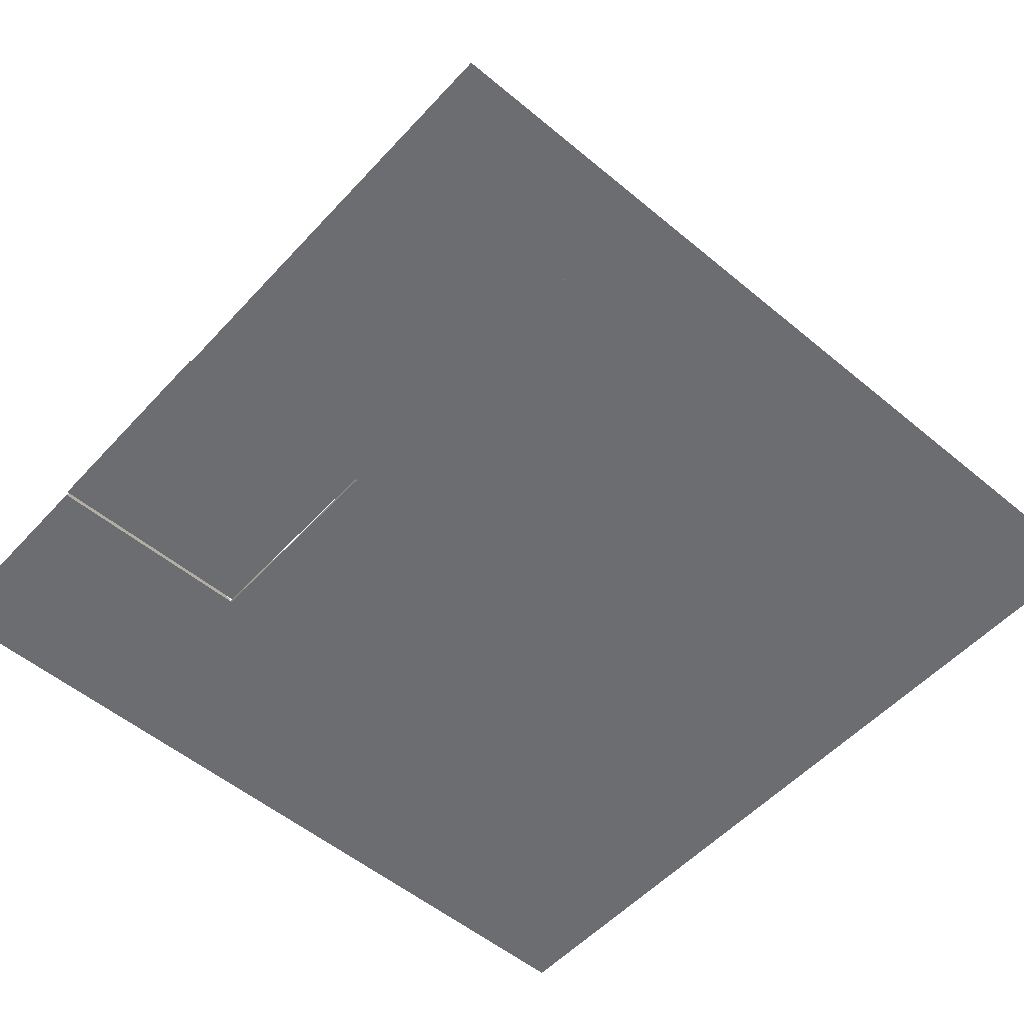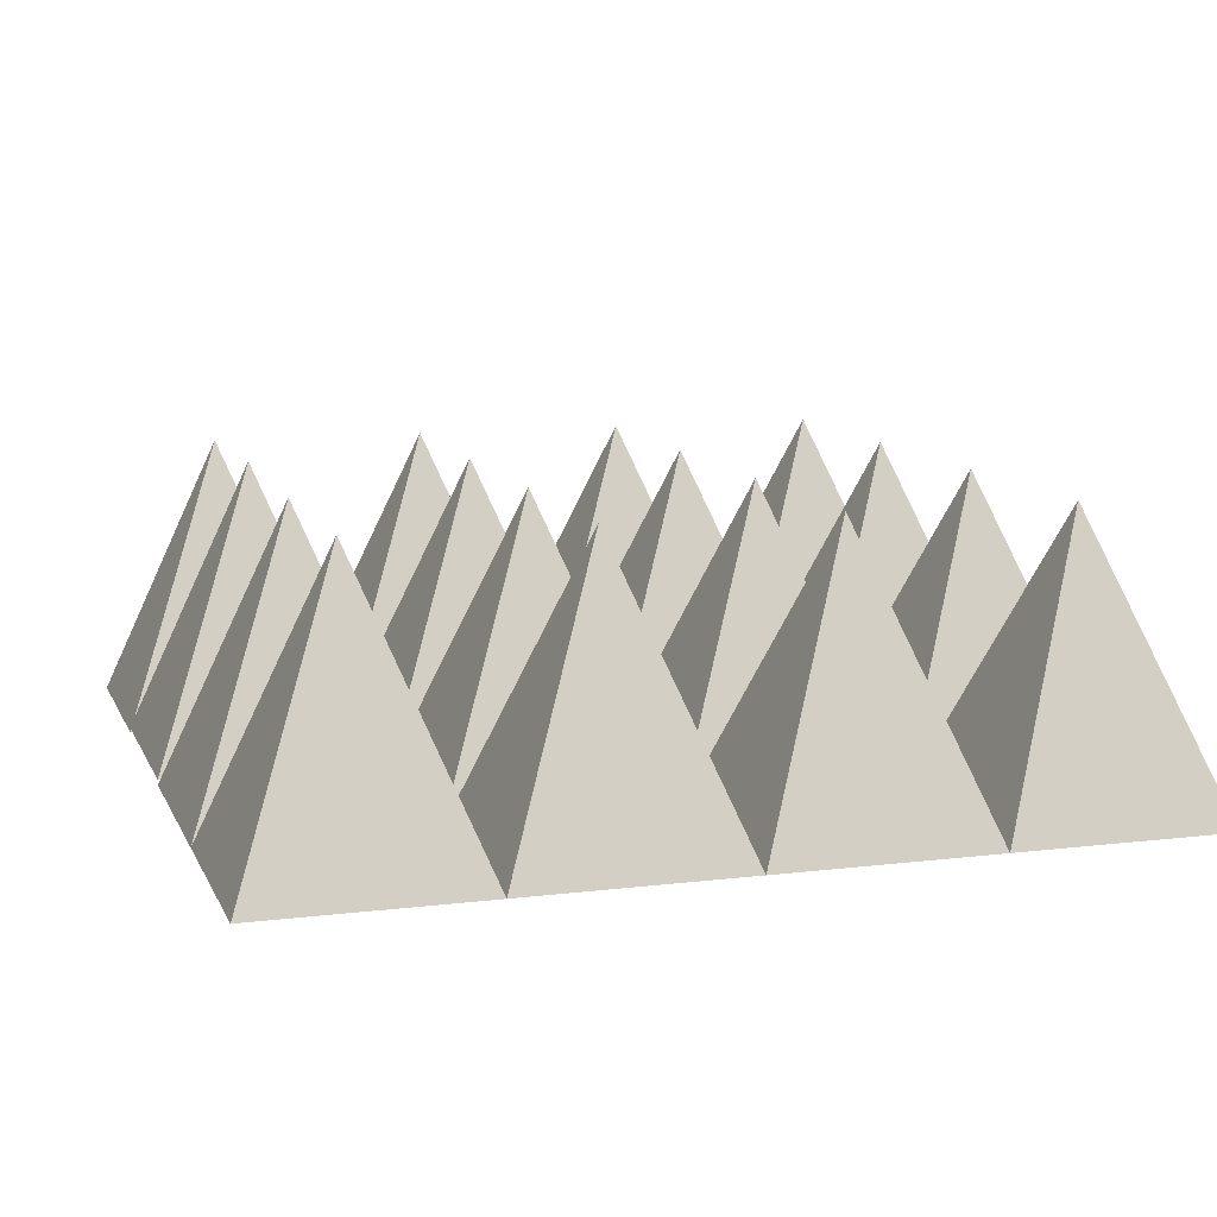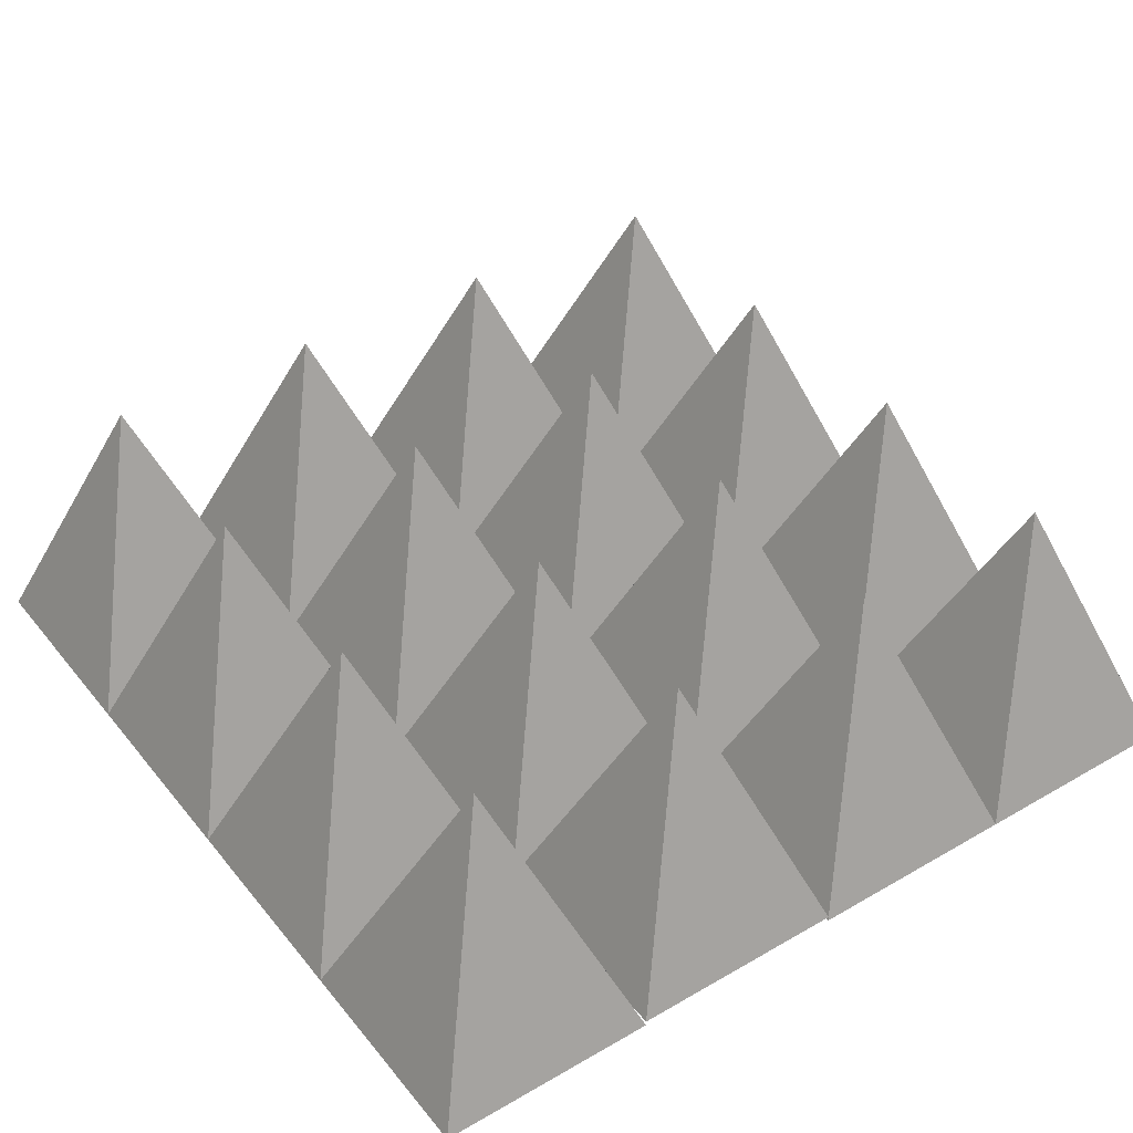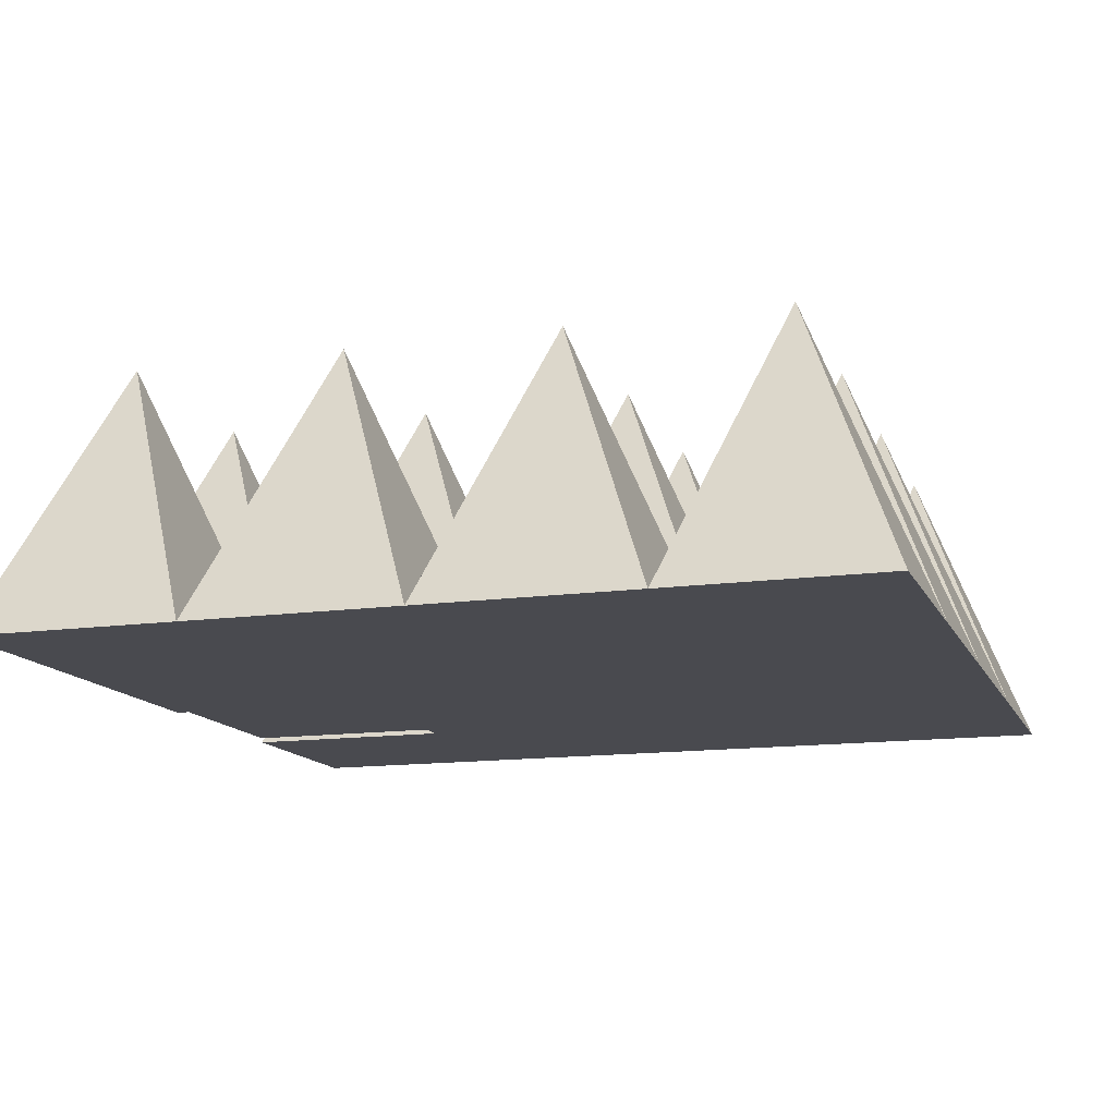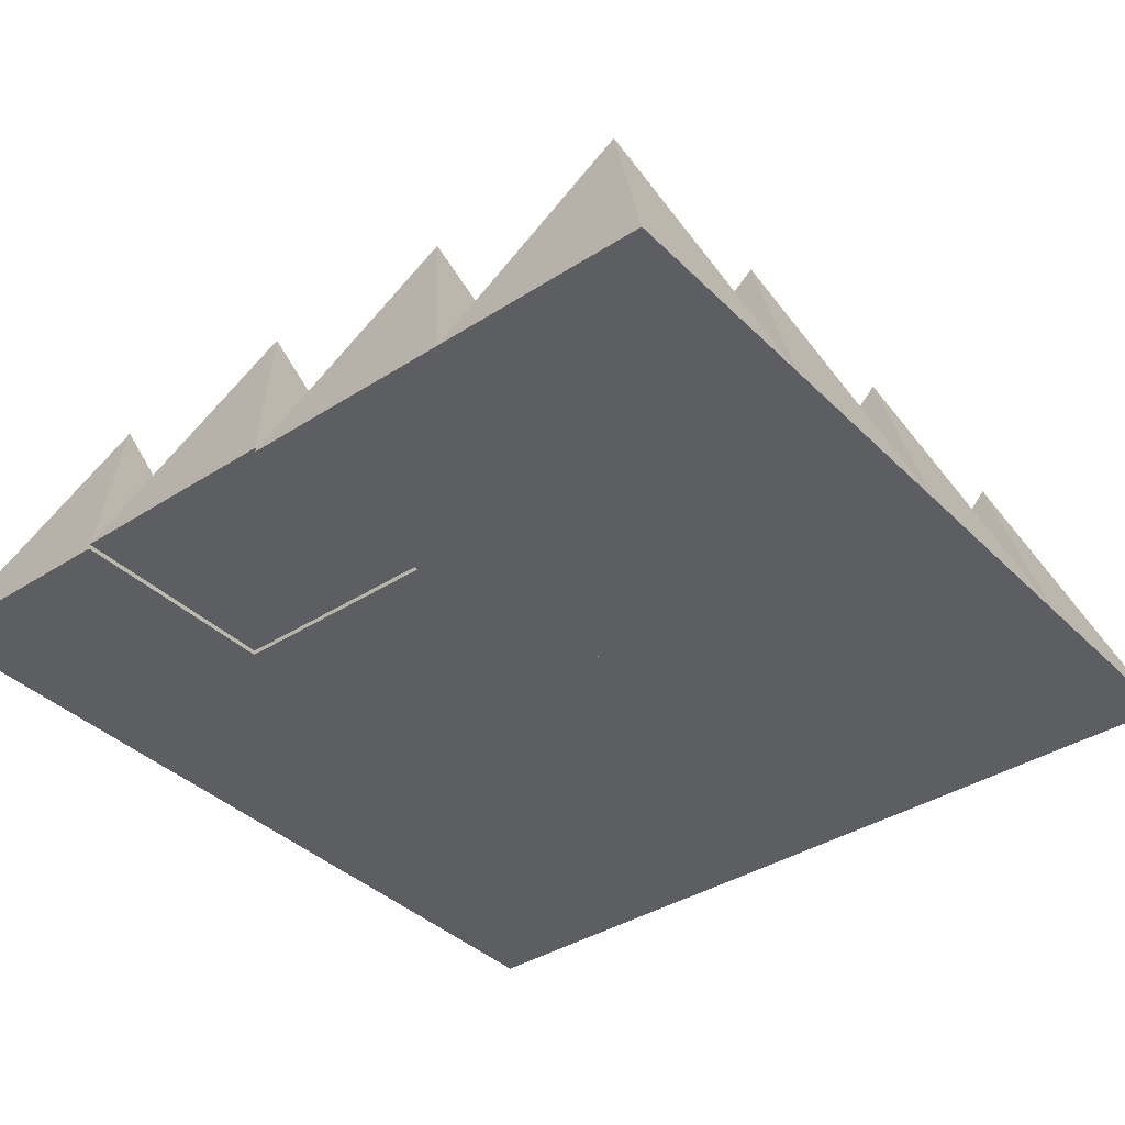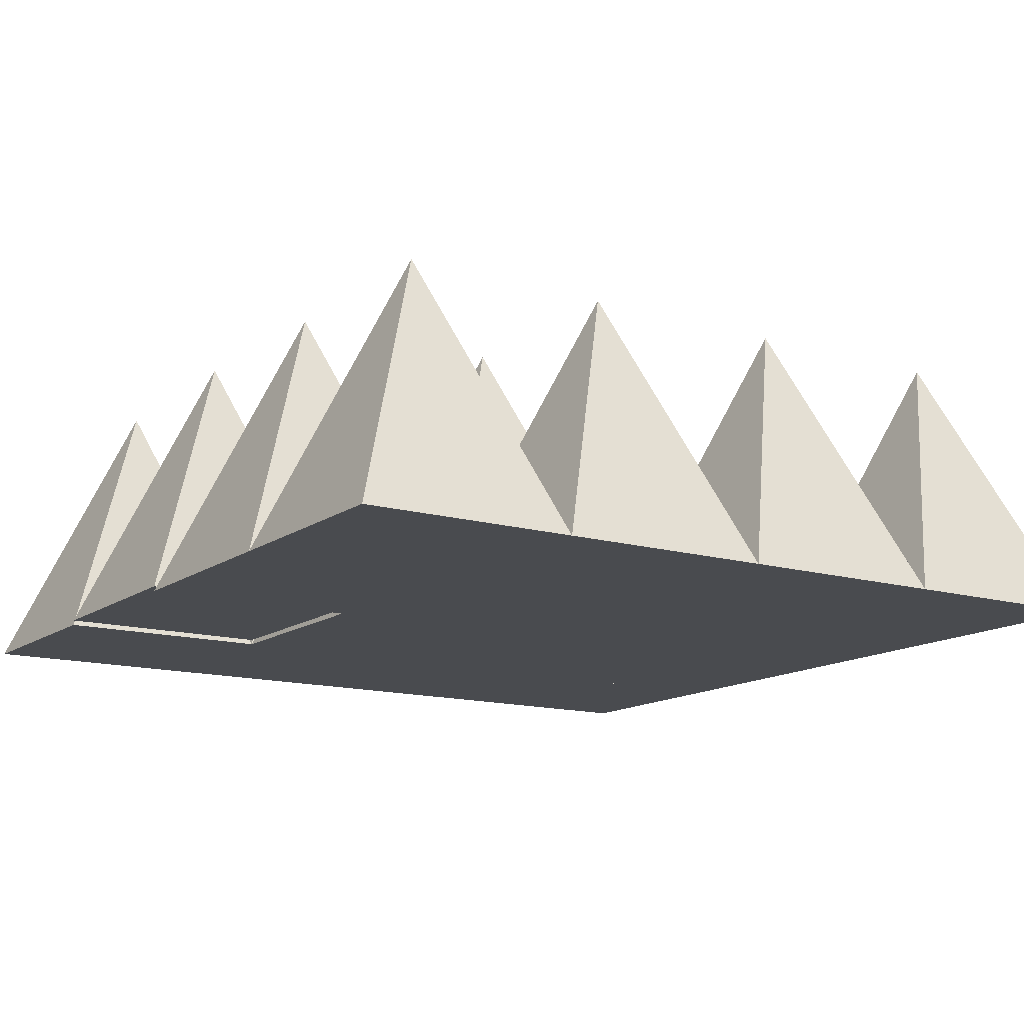
<metadata>
{"format":"obj","ext":"obj","renderer":"f3d","projection":"perspective","resolution":1024,"background":"white","views":[{"elev":-54.0,"azim":-131.5,"up":"+Y"},{"elev":10.7,"azim":-107.1,"up":"+Y"},{"elev":40.7,"azim":144.8,"up":"+Y"},{"elev":-13.5,"azim":-72.3,"up":"+Y"},{"elev":-38.3,"azim":-140.9,"up":"+Y"},{"elev":-13.9,"azim":-123.0,"up":"+Y"}]}
</metadata>
<code>
g pb_Mesh-58748948
v -0.5 0.8479 0.5
v -0.8 0.08 0.2
v -0.2 0.08 0.2
v -0.5 0.8479 0.5
v -0.8 0.08 0.8
v -0.8 0.08 0.2
v -0.5 0.8479 0.5
v -0.2 0.08 0.8
v -0.8 0.08 0.8
v -0.5 0.8479 0.5
v -0.2 0.08 0.2
v -0.2 0.08 0.8
v -0.2 0.08 0.2
v -0.8 0.08 0.2
v -0.2 0.08 0.8
v -0.8 0.08 0.8
v -1.7 0.8479 0.5
v -2 0.08 0.2
v -1.4 0.08 0.2
v -1.7 0.8479 0.5
v -2 0.08 0.8
v -2 0.08 0.2
v -1.7 0.8479 0.5
v -1.4 0.08 0.8
v -2 0.08 0.8
v -1.7 0.8479 0.5
v -1.4 0.08 0.2
v -1.4 0.08 0.8
v -1.4 0.08 0.2
v -2 0.08 0.2
v -1.4 0.08 0.8
v -2 0.08 0.8
v -1.7 0.8479 -1.3
v -2 0.08 -1.6
v -1.4 0.08 -1.6
v -1.7 0.8479 -1.3
v -2 0.08 -1
v -2 0.08 -1.6
v -1.7 0.8479 -1.3
v -1.4 0.08 -1
v -2 0.08 -1
v -1.7 0.8479 -1.3
v -1.4 0.08 -1.6
v -1.4 0.08 -1
v -1.4 0.08 -1.6
v -2 0.08 -1.6
v -1.4 0.08 -1
v -2 0.08 -1
v -0.5 0.8479 -1.3
v -0.8 0.08 -1.6
v -0.2 0.08 -1.6
v -0.5 0.8479 -1.3
v -0.8 0.08 -1
v -0.8 0.08 -1.6
v -0.5 0.8479 -1.3
v -0.2 0.08 -1
v -0.8 0.08 -1
v -0.5 0.8479 -1.3
v -0.2 0.08 -1.6
v -0.2 0.08 -1
v -0.2 0.08 -1.6
v -0.8 0.08 -1.6
v -0.2 0.08 -1
v -0.8 0.08 -1
v -2.3 0.8479 -0.1
v -2.6 0.08 -0.4
v -2 0.08 -0.4
v -2.3 0.8479 -0.1
v -2.6 0.08 0.2
v -2.6 0.08 -0.4
v -2.3 0.8479 -0.1
v -2 0.08 0.2
v -2.6 0.08 0.2
v -2.3 0.8479 -0.1
v -2 0.08 -0.4
v -2 0.08 0.2
v -2 0.08 -0.4
v -2.6 0.08 -0.4
v -2 0.08 0.2
v -2.6 0.08 0.2
v -1.7 0.8479 -0.1
v -2 0.08 -0.4
v -1.4 0.08 -0.4
v -1.7 0.8479 -0.1
v -2 0.08 0.2
v -2 0.08 -0.4
v -1.7 0.8479 -0.1
v -1.4 0.08 0.2
v -2 0.08 0.2
v -1.7 0.8479 -0.1
v -1.4 0.08 -0.4
v -1.4 0.08 0.2
v -1.4 0.08 -0.4
v -2 0.08 -0.4
v -1.4 0.08 0.2
v -2 0.08 0.2
v -0.5 0.8479 -0.1
v -0.8 0.08 -0.4
v -0.2 0.08 -0.4
v -0.5 0.8479 -0.1
v -0.8 0.08 0.2
v -0.8 0.08 -0.4
v -0.5 0.8479 -0.1
v -0.2 0.08 0.2
v -0.8 0.08 0.2
v -0.5 0.8479 -0.1
v -0.2 0.08 -0.4
v -0.2 0.08 0.2
v -0.2 0.08 -0.4
v -0.8 0.08 -0.4
v -0.2 0.08 0.2
v -0.8 0.08 0.2
v -2.3 0.8479 -1.3
v -2.6 0.08 -1.6
v -2 0.08 -1.6
v -2.3 0.8479 -1.3
v -2.6 0.08 -1
v -2.6 0.08 -1.6
v -2.3 0.8479 -1.3
v -2 0.08 -1
v -2.6 0.08 -1
v -2.3 0.8479 -1.3
v -2 0.08 -1.6
v -2 0.08 -1
v -2 0.08 -1.6
v -2.6 0.08 -1.6
v -2 0.08 -1
v -2.6 0.08 -1
v -1.1 0.8479 -0.1
v -1.4 0.08 -0.4
v -0.8 0.08 -0.4
v -1.1 0.8479 -0.1
v -1.4 0.08 0.2
v -1.4 0.08 -0.4
v -1.1 0.8479 -0.1
v -0.8 0.08 0.2
v -1.4 0.08 0.2
v -1.1 0.8479 -0.1
v -0.8 0.08 -0.4
v -0.8 0.08 0.2
v -0.8 0.08 -0.4
v -1.4 0.08 -0.4
v -0.8 0.08 0.2
v -1.4 0.08 0.2
v -2.3 0.8479 0.5
v -2.6 0.08 0.2
v -2 0.08 0.2
v -2.3 0.8479 0.5
v -2.6 0.08 0.8
v -2.6 0.08 0.2
v -2.3 0.8479 0.5
v -2 0.08 0.8
v -2.6 0.08 0.8
v -2.3 0.8479 0.5
v -2 0.08 0.2
v -2 0.08 0.8
v -2 0.08 0.2
v -2.6 0.08 0.2
v -2 0.08 0.8
v -2.6 0.08 0.8
v -1.1 0.8479 0.5
v -1.4 0.08 0.2
v -0.8 0.08 0.2
v -1.1 0.8479 0.5
v -1.4 0.08 0.8
v -1.4 0.08 0.2
v -1.1 0.8479 0.5
v -0.8 0.08 0.8
v -1.4 0.08 0.8
v -1.1 0.8479 0.5
v -0.8 0.08 0.2
v -0.8 0.08 0.8
v -0.8 0.08 0.2
v -1.4 0.08 0.2
v -0.8 0.08 0.8
v -1.4 0.08 0.8
v -0.5 0.8479 -0.7
v -0.8 0.08 -1
v -0.2 0.08 -1
v -0.5 0.8479 -0.7
v -0.8 0.08 -0.4
v -0.8 0.08 -1
v -0.5 0.8479 -0.7
v -0.2 0.08 -0.4
v -0.8 0.08 -0.4
v -0.5 0.8479 -0.7
v -0.2 0.08 -1
v -0.2 0.08 -0.4
v -0.2 0.08 -1
v -0.8 0.08 -1
v -0.2 0.08 -0.4
v -0.8 0.08 -0.4
v -1.7 0.8479 -0.7
v -2 0.08 -1
v -1.4 0.08 -1
v -1.7 0.8479 -0.7
v -2 0.08 -0.4
v -2 0.08 -1
v -1.7 0.8479 -0.7
v -1.4 0.08 -0.4
v -2 0.08 -0.4
v -1.7 0.8479 -0.7
v -1.4 0.08 -1
v -1.4 0.08 -0.4
v -1.4 0.08 -1
v -2 0.08 -1
v -1.4 0.08 -0.4
v -2 0.08 -0.4
v -2.3 0.8479 -0.7
v -2.6 0.08 -1
v -2 0.08 -1
v -2.3 0.8479 -0.7
v -2.6 0.08 -0.4
v -2.6 0.08 -1
v -2.3 0.8479 -0.7
v -2 0.08 -0.4
v -2.6 0.08 -0.4
v -2.3 0.8479 -0.7
v -2 0.08 -1
v -2 0.08 -0.4
v -2 0.08 -1
v -2.6 0.08 -1
v -2 0.08 -0.4
v -2.6 0.08 -0.4
v -1.1 0.8479 -0.7
v -1.4 0.08 -1
v -0.8 0.08 -1
v -1.1 0.8479 -0.7
v -1.4 0.08 -0.4
v -1.4 0.08 -1
v -1.1 0.8479 -0.7
v -0.8 0.08 -0.4
v -1.4 0.08 -0.4
v -1.1 0.8479 -0.7
v -0.8 0.08 -1
v -0.8 0.08 -0.4
v -0.8 0.08 -1
v -1.4 0.08 -1
v -0.8 0.08 -0.4
v -1.4 0.08 -0.4
v -1.1 0.8616 -1.3
v -1.4 0.09369 -1.6
v -0.8 0.09369 -1.6
v -1.1 0.8616 -1.3
v -1.4 0.09369 -1
v -1.4 0.09369 -1.6
v -1.1 0.8616 -1.3
v -0.8 0.09369 -1
v -1.4 0.09369 -1
v -1.1 0.8616 -1.3
v -0.8 0.09369 -1.6
v -0.8 0.09369 -1
v -0.8 0.09369 -1.6
v -1.4 0.09369 -1.6
v -0.8 0.09369 -1
v -1.4 0.09369 -1
g pb_Mesh-58748948_0
f 3 2 1
f 6 5 4
f 9 8 7
f 12 11 10
f 15 14 13
f 15 16 14
f 19 18 17
f 22 21 20
f 25 24 23
f 28 27 26
f 31 30 29
f 31 32 30
f 35 34 33
f 38 37 36
f 41 40 39
f 44 43 42
f 47 46 45
f 47 48 46
f 51 50 49
f 54 53 52
f 57 56 55
f 60 59 58
f 63 62 61
f 63 64 62
f 67 66 65
f 70 69 68
f 73 72 71
f 76 75 74
f 79 78 77
f 79 80 78
f 83 82 81
f 86 85 84
f 89 88 87
f 92 91 90
f 95 94 93
f 95 96 94
f 99 98 97
f 102 101 100
f 105 104 103
f 108 107 106
f 111 110 109
f 111 112 110
f 115 114 113
f 118 117 116
f 121 120 119
f 124 123 122
f 127 126 125
f 127 128 126
f 131 130 129
f 134 133 132
f 137 136 135
f 140 139 138
f 143 142 141
f 143 144 142
f 147 146 145
f 150 149 148
f 153 152 151
f 156 155 154
f 159 158 157
f 159 160 158
f 163 162 161
f 166 165 164
f 169 168 167
f 172 171 170
f 175 174 173
f 175 176 174
f 179 178 177
f 182 181 180
f 185 184 183
f 188 187 186
f 191 190 189
f 191 192 190
f 195 194 193
f 198 197 196
f 201 200 199
f 204 203 202
f 207 206 205
f 207 208 206
f 211 210 209
f 214 213 212
f 217 216 215
f 220 219 218
f 223 222 221
f 223 224 222
f 227 226 225
f 230 229 228
f 233 232 231
f 236 235 234
f 239 238 237
f 239 240 238
f 243 242 241
f 246 245 244
f 249 248 247
f 252 251 250
f 255 254 253
f 255 256 254

</code>
